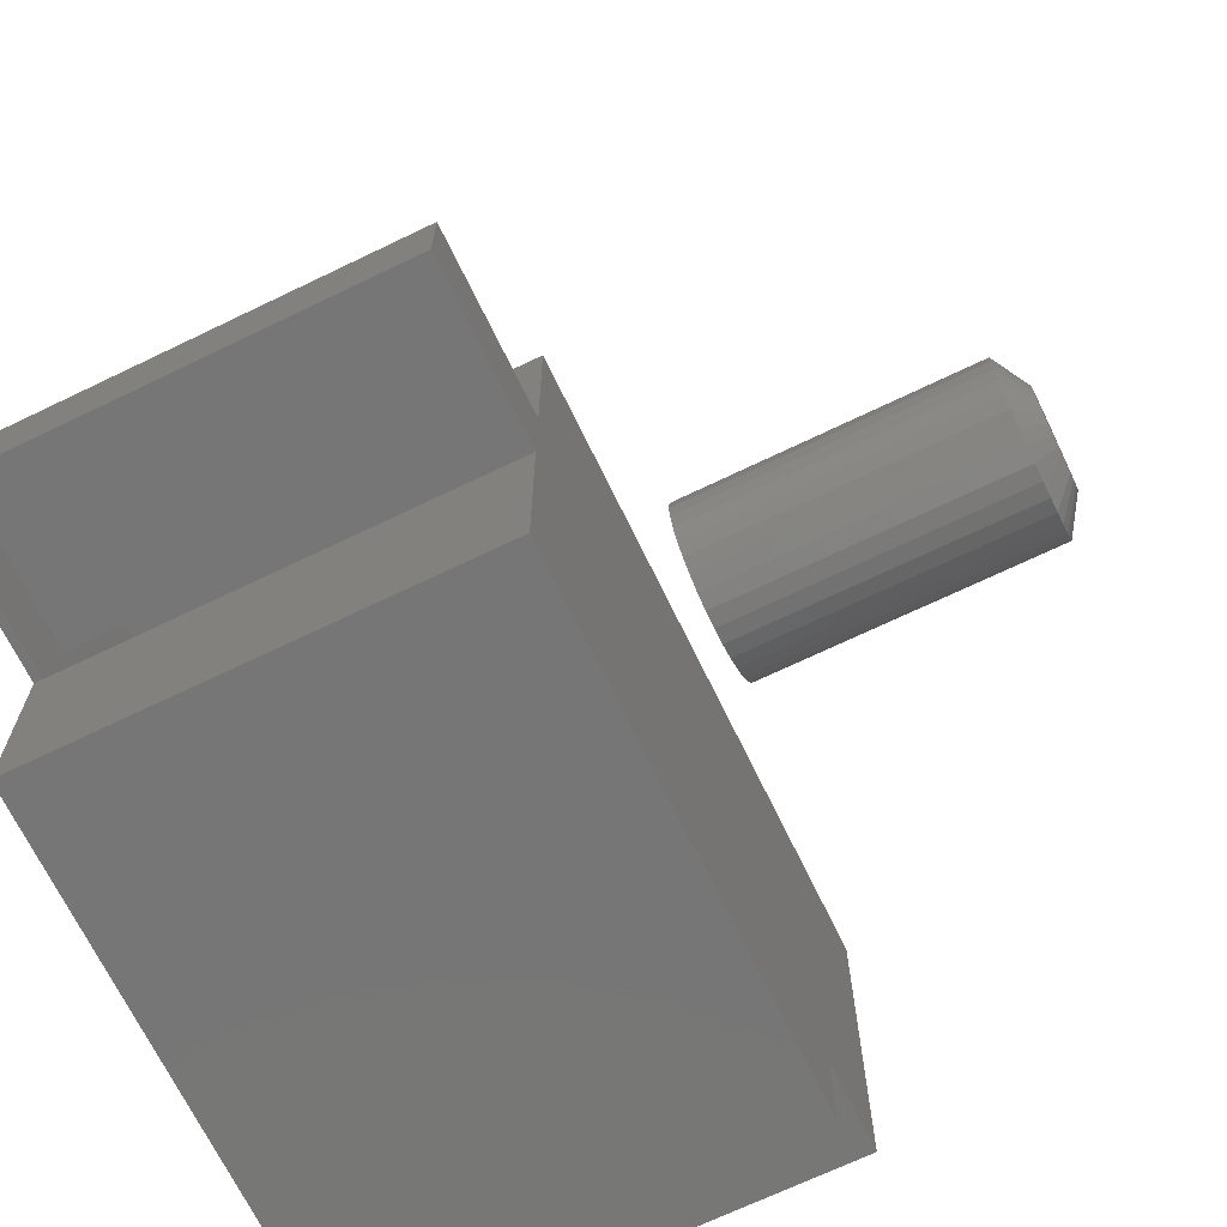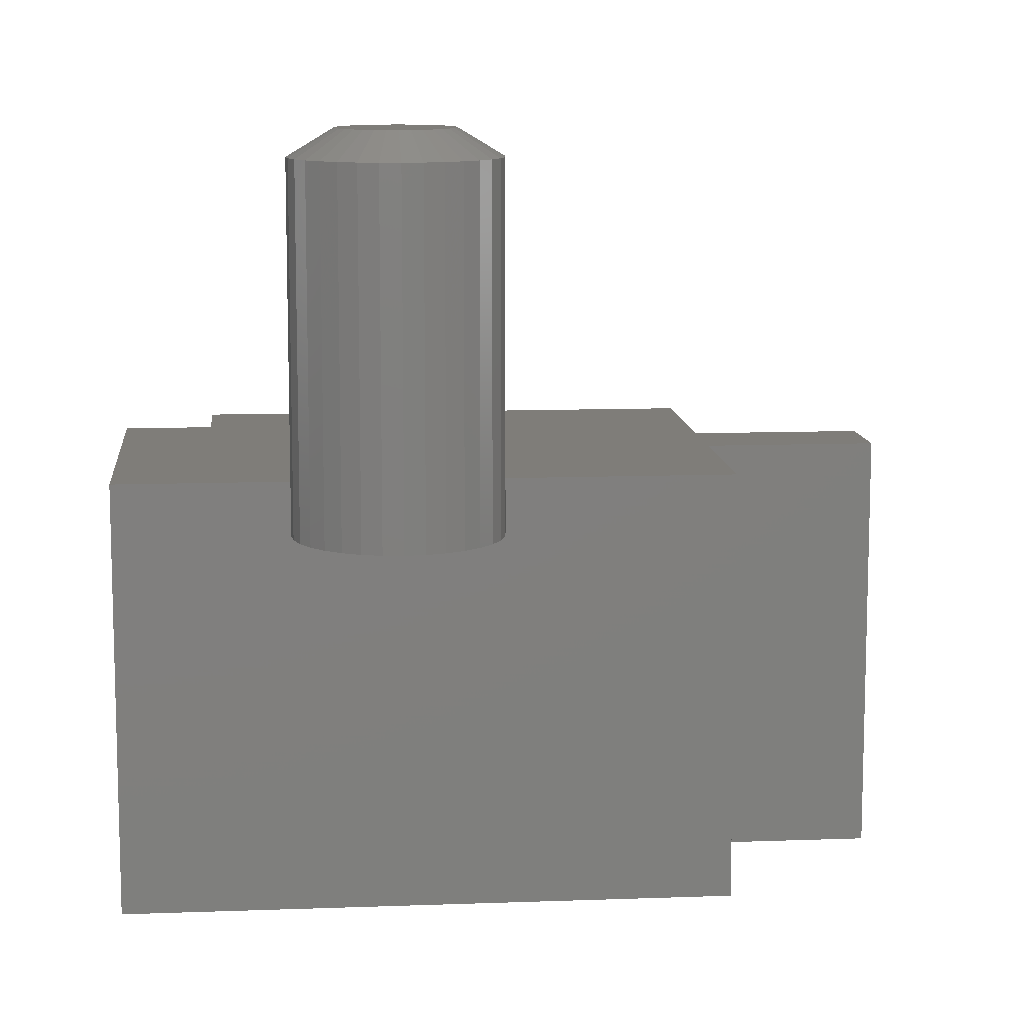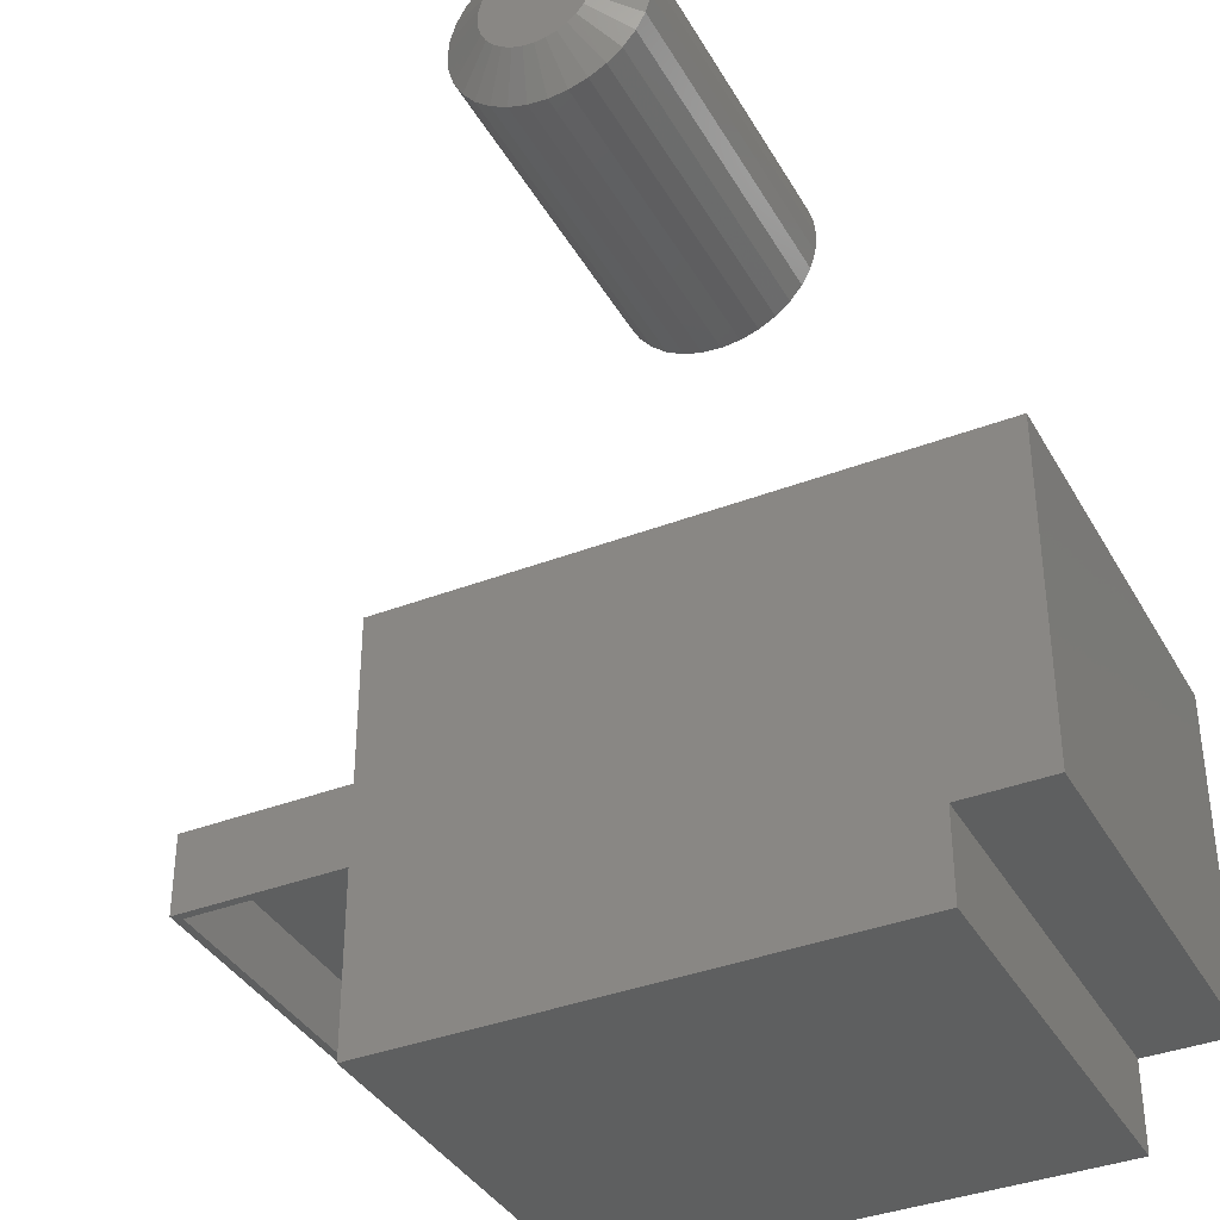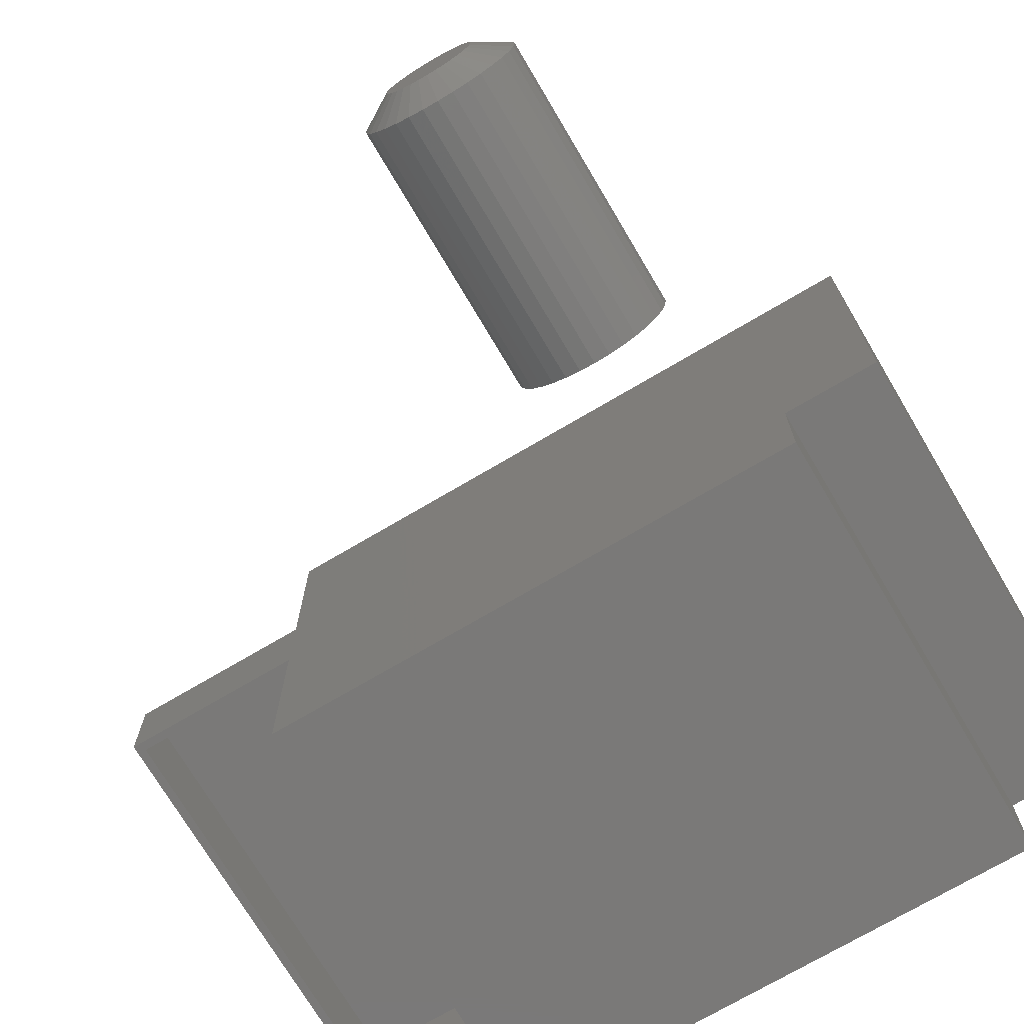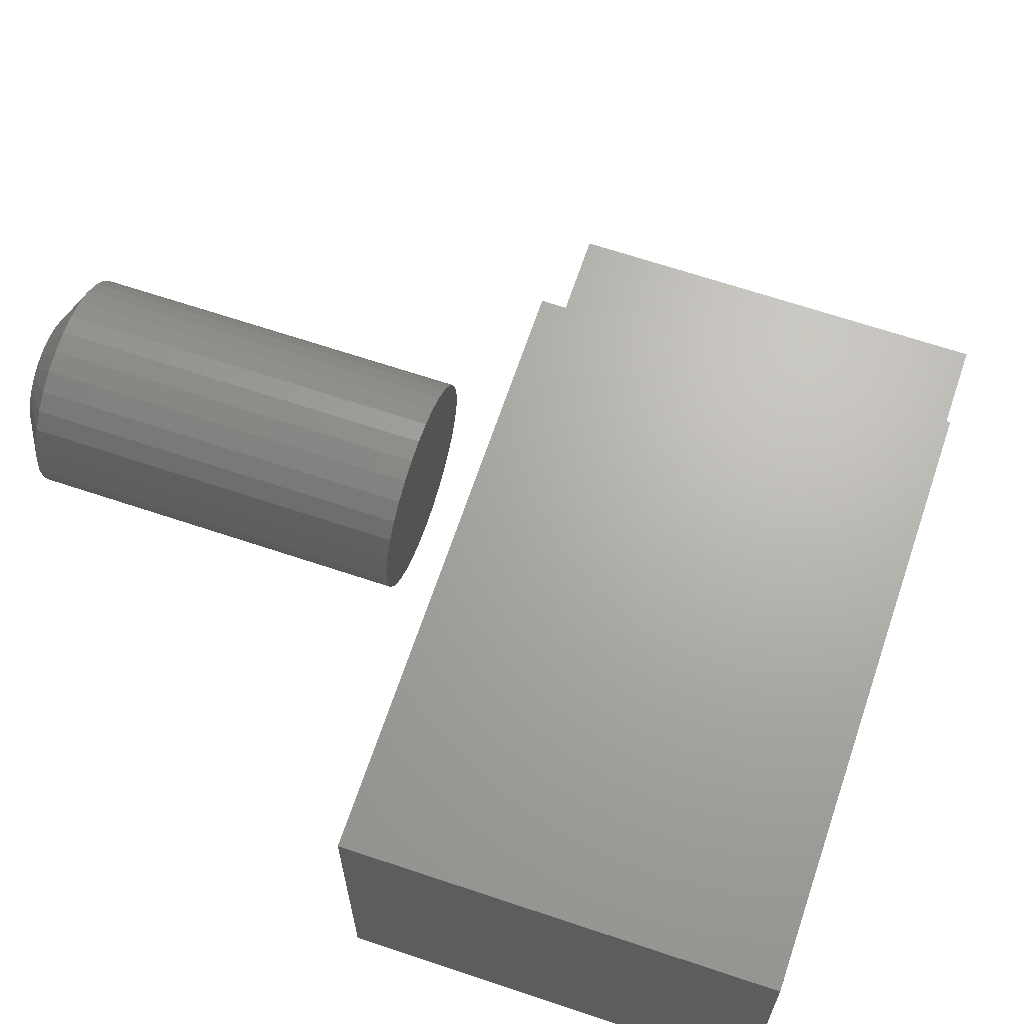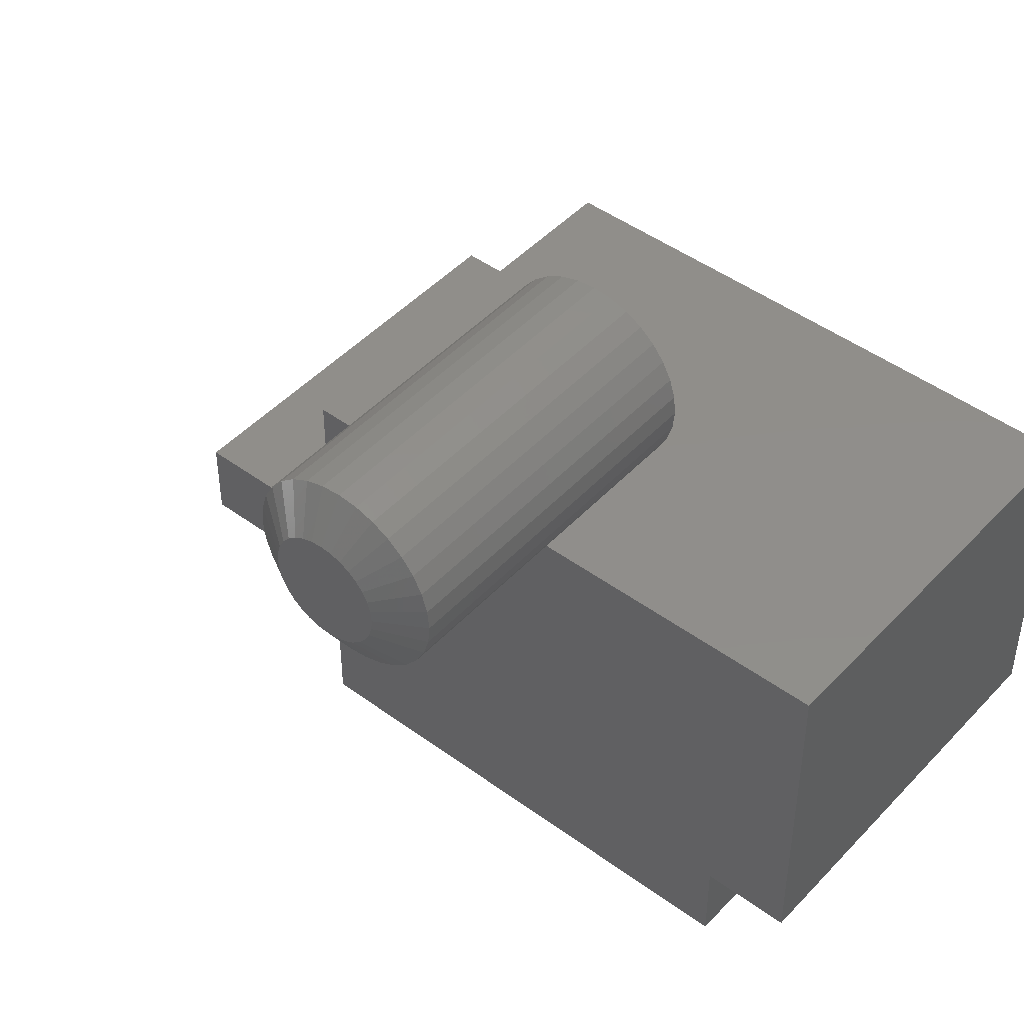
<metadata>
{"format":"stl","ext":"stl","renderer":"f3d","projection":"perspective","resolution":1024,"background":"white","views":[{"elev":-68.9,"azim":115.8,"up":"+Z"},{"elev":10.8,"azim":-5.3,"up":"+Y"},{"elev":-37.2,"azim":-153.6,"up":"+Z"},{"elev":-72.4,"azim":-149.4,"up":"+Z"},{"elev":66.6,"azim":-71.4,"up":"+Z"},{"elev":46.3,"azim":-140.0,"up":"+Z"}]}
</metadata>
<code>
# stl→obj: 138 verts, 268 faces
v -0.5162 0.3359 0.5495
v -0.5068 0.3359 0.5523
v -0.497 0.3359 0.5533
v -0.4872 0.3359 0.5523
v -0.4777 0.3359 0.5495
v -0.5249 0.3359 0.5448
v -0.469 0.3359 0.5448
v -0.5325 0.3359 0.5386
v -0.4614 0.3359 0.5386
v -0.5387 0.3359 0.531
v -0.4552 0.3359 0.531
v -0.5434 0.3359 0.5223
v -0.4505 0.3359 0.5223
v -0.5462 0.3359 0.5128
v -0.4477 0.3359 0.5128
v -0.4505 0.3359 0.4838
v -0.5434 0.3359 0.4838
v -0.4477 0.3359 0.4932
v -0.5387 0.3359 0.4751
v -0.4552 0.3359 0.4751
v -0.5325 0.3359 0.4675
v -0.4614 0.3359 0.4675
v -0.5249 0.3359 0.4613
v -0.469 0.3359 0.4613
v -0.5162 0.3359 0.4566
v -0.4777 0.3359 0.4566
v -0.5068 0.3359 0.4538
v -0.497 0.3359 0.4528
v -0.4872 0.3359 0.4538
v -0.5462 0.3359 0.4932
v -0.5472 0.3359 0.503
v -0.4467 0.3359 0.503
v -0.4076 0.3125 0.503
v -0.4076 6.543e-17 0.503
v -0.4094 0.3125 0.4856
v -0.4094 6.427e-17 0.4856
v -0.4144 0.3125 0.4689
v -0.4144 6.277e-17 0.4689
v -0.4227 0.3125 0.4534
v -0.4227 6.1e-17 0.4534
v -0.4338 0.3125 0.4399
v -0.4338 5.902e-17 0.4399
v -0.4473 0.3125 0.4288
v -0.4473 5.69e-17 0.4288
v -0.4628 0.3125 0.4205
v -0.4628 5.473e-17 0.4205
v -0.4795 0.3125 0.4154
v -0.4795 5.258e-17 0.4154
v -0.497 0.3125 0.4137
v -0.497 5.055e-17 0.4137
v -0.5144 0.3125 0.4154
v -0.5144 4.871e-17 0.4154
v -0.5311 0.3125 0.4205
v -0.5311 4.714e-17 0.4205
v -0.5466 0.3125 0.4288
v -0.5466 4.588e-17 0.4288
v -0.5601 0.3125 0.4399
v -0.5601 4.499e-17 0.4399
v -0.5712 0.3125 0.4534
v -0.5712 4.451e-17 0.4534
v -0.5795 0.3125 0.4689
v -0.5795 4.445e-17 0.4689
v -0.5846 0.3125 0.4856
v -0.5846 4.482e-17 0.4856
v -0.5863 0.3125 0.503
v -0.5863 4.56e-17 0.503
v -0.5846 0.3125 0.5205
v -0.5846 4.675e-17 0.5205
v -0.5795 0.3125 0.5372
v -0.5795 4.825e-17 0.5372
v -0.5712 0.3125 0.5527
v -0.5712 5.002e-17 0.5527
v -0.5601 0.3125 0.5662
v -0.5601 5.201e-17 0.5662
v -0.5466 0.3125 0.5773
v -0.5466 5.412e-17 0.5773
v -0.5311 0.3125 0.5856
v -0.5311 5.63e-17 0.5856
v -0.5144 0.3125 0.5906
v -0.5144 5.844e-17 0.5906
v -0.497 0.3125 0.5924
v -0.497 6.047e-17 0.5924
v -0.4795 0.3125 0.5906
v -0.4795 6.231e-17 0.5906
v -0.4628 0.3125 0.5856
v -0.4628 6.389e-17 0.5856
v -0.4473 0.3125 0.5773
v -0.4473 6.514e-17 0.5773
v -0.4338 0.3125 0.5662
v -0.4338 6.603e-17 0.5662
v -0.4227 0.3125 0.5527
v -0.4227 6.651e-17 0.5527
v -0.4144 0.3125 0.5372
v -0.4144 6.657e-17 0.5372
v -0.4094 0.3125 0.5205
v -0.4094 6.62e-17 0.5205
v -0.1736 -0.007812 0.0009046
v -0.1736 -0.4062 0.0009046
v -0.1658 -0.007812 0.0009046
v -0.1658 -0.4062 0.0009046
v -0.1658 6.968e-17 0.0009046
v -0.007812 -0.007812 0.0009046
v 5.318e-18 8.809e-17 0.0009046
v 5.318e-18 -0.4141 0.0009046
v -0.1658 -0.4141 0.0009046
v -0.007812 -0.4062 0.0009046
v -0.1658 -0.4141 -0.1728
v -0.1658 6.004e-17 -0.1728
v -0.007812 -0.007812 0.07204
v -0.007812 -0.4062 0.07204
v -0.6553 -0.007812 -0.07812
v -0.6553 -0.007812 -0.165
v -0.1736 -0.007812 -0.165
v -0.1736 -0.007812 0.07204
v -0.1736 -0.007812 0.2378
v -0.7422 -0.007812 0.2378
v -0.7422 -0.007812 -0.07812
v -0.6553 -0.4062 -0.07812
v -0.7422 -0.4062 -0.07812
v -0.7422 -0.4062 0.2378
v -0.1736 -0.4062 0.2378
v -0.1736 -0.4062 0.07204
v -0.1736 -0.4062 -0.165
v -0.6553 -0.4062 -0.165
v 1.015e-17 -0.4141 0.07985
v -0.75 -0.4141 -0.08594
v -0.6632 -0.4141 -0.08594
v -0.1658 -0.4141 0.07985
v -0.1658 -0.4141 0.2456
v -0.75 -0.4141 0.2456
v -0.6632 -0.4141 -0.1728
v 1.015e-17 9.247e-17 0.07985
v -0.75 0 -0.08594
v -0.75 1.841e-17 0.2456
v -0.1658 8.327e-17 0.2456
v -0.1658 7.406e-17 0.07985
v -0.6632 9.641e-18 -0.08594
v -0.6632 4.821e-18 -0.1728
f 1 2 3
f 1 3 4
f 5 1 4
f 6 1 5
f 7 6 5
f 8 6 7
f 9 8 7
f 10 8 9
f 11 10 9
f 12 10 11
f 13 12 11
f 14 12 13
f 15 14 13
f 16 17 18
f 19 17 16
f 20 19 16
f 21 19 20
f 22 21 20
f 23 21 22
f 24 23 22
f 25 23 24
f 26 25 24
f 27 25 26
f 28 27 26
f 29 28 26
f 17 30 18
f 18 30 31
f 18 31 32
f 32 31 14
f 32 14 15
f 33 34 35
f 35 34 36
f 35 36 37
f 37 36 38
f 37 38 39
f 39 38 40
f 39 40 41
f 41 40 42
f 41 42 43
f 43 42 44
f 43 44 45
f 45 44 46
f 45 46 47
f 47 46 48
f 47 48 49
f 49 48 50
f 49 50 51
f 51 50 52
f 51 52 53
f 53 52 54
f 53 54 55
f 55 54 56
f 55 56 57
f 57 56 58
f 57 58 59
f 59 58 60
f 59 60 61
f 61 60 62
f 61 62 63
f 63 62 64
f 63 64 65
f 65 64 66
f 65 66 67
f 67 66 68
f 67 68 69
f 69 68 70
f 69 70 71
f 71 70 72
f 71 72 73
f 73 72 74
f 73 74 75
f 75 74 76
f 75 76 77
f 77 76 78
f 77 78 79
f 79 78 80
f 79 80 81
f 81 80 82
f 81 82 83
f 83 82 84
f 83 84 85
f 85 84 86
f 85 86 87
f 87 86 88
f 87 88 89
f 89 88 90
f 89 90 91
f 91 90 92
f 91 92 93
f 93 92 94
f 93 94 95
f 95 94 96
f 95 96 33
f 33 96 34
f 32 95 33
f 32 15 95
f 65 14 31
f 65 67 14
f 13 91 93
f 93 95 13
f 13 95 15
f 9 87 89
f 89 91 9
f 9 91 11
f 11 91 13
f 5 83 85
f 85 87 5
f 5 87 7
f 7 87 9
f 3 81 83
f 3 83 4
f 4 83 5
f 2 77 79
f 79 81 2
f 2 81 3
f 6 73 75
f 75 77 6
f 6 77 1
f 1 77 2
f 10 69 71
f 71 73 10
f 10 73 8
f 8 73 6
f 67 69 14
f 14 69 12
f 12 69 10
f 31 63 65
f 31 30 63
f 33 18 32
f 33 35 18
f 17 59 61
f 61 63 17
f 17 63 30
f 21 55 57
f 57 59 21
f 21 59 19
f 19 59 17
f 25 51 53
f 53 55 25
f 25 55 23
f 23 55 21
f 28 49 51
f 28 51 27
f 27 51 25
f 29 45 47
f 47 49 29
f 29 49 28
f 24 41 43
f 43 45 24
f 24 45 26
f 26 45 29
f 20 37 39
f 39 41 20
f 20 41 22
f 22 41 24
f 35 37 18
f 18 37 16
f 16 37 20
f 80 84 82
f 84 80 78
f 84 78 86
f 86 78 76
f 86 76 88
f 88 76 74
f 88 74 90
f 42 56 44
f 44 56 54
f 44 54 46
f 46 54 52
f 46 52 48
f 48 52 50
f 90 74 92
f 92 74 72
f 92 72 94
f 94 72 70
f 94 70 96
f 96 70 68
f 96 68 34
f 34 68 66
f 34 66 36
f 36 66 64
f 36 64 38
f 38 64 62
f 38 62 40
f 40 62 60
f 40 60 42
f 42 60 58
f 42 58 56
f 97 98 99
f 99 98 100
f 101 102 99
f 101 103 102
f 104 105 100
f 104 100 106
f 104 106 102
f 104 102 103
f 107 108 101
f 107 101 99
f 107 99 100
f 107 100 105
f 102 106 109
f 109 106 110
f 111 112 113
f 111 113 97
f 111 97 114
f 111 114 115
f 111 115 116
f 111 116 117
f 102 109 99
f 99 109 114
f 99 114 97
f 118 119 120
f 118 120 121
f 118 121 122
f 118 122 98
f 118 98 123
f 118 123 124
f 98 122 100
f 100 122 110
f 100 110 106
f 117 119 111
f 111 119 118
f 111 118 112
f 112 118 124
f 124 123 112
f 112 123 113
f 122 121 114
f 114 121 115
f 123 98 113
f 113 98 97
f 109 110 114
f 114 110 122
f 121 120 115
f 115 120 116
f 116 120 117
f 117 120 119
f 125 105 104
f 126 127 105
f 126 105 125
f 126 125 128
f 126 128 129
f 126 129 130
f 127 131 105
f 105 131 107
f 103 101 132
f 133 134 135
f 133 135 136
f 133 136 132
f 133 132 101
f 133 101 137
f 137 101 138
f 138 101 108
f 134 133 130
f 130 133 126
f 129 135 130
f 130 135 134
f 128 136 129
f 129 136 135
f 132 136 125
f 125 136 128
f 103 132 104
f 104 132 125
f 131 138 107
f 107 138 108
f 137 138 127
f 127 138 131
f 133 137 126
f 126 137 127

</code>
